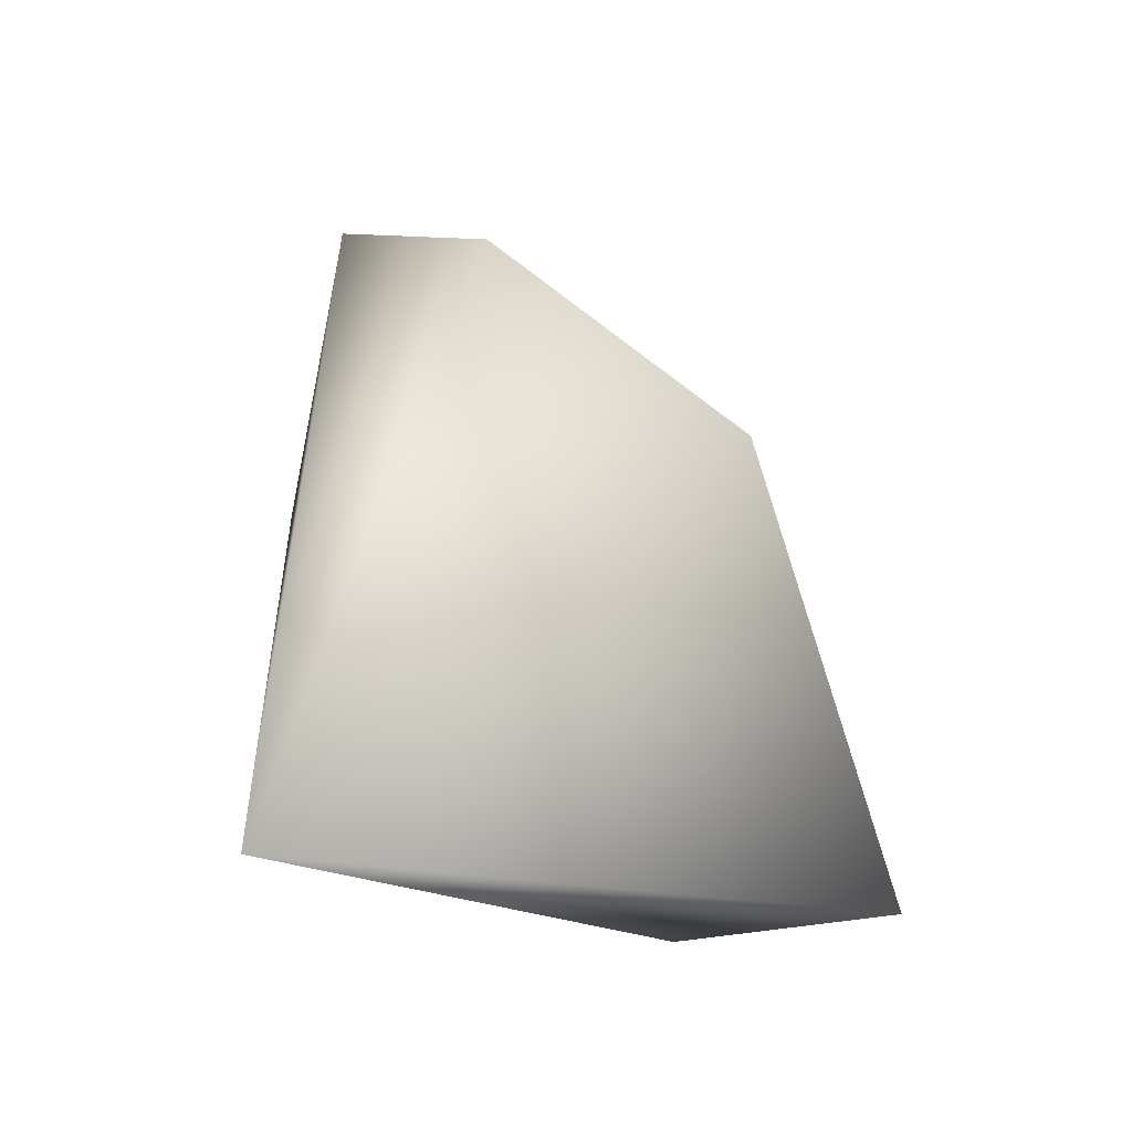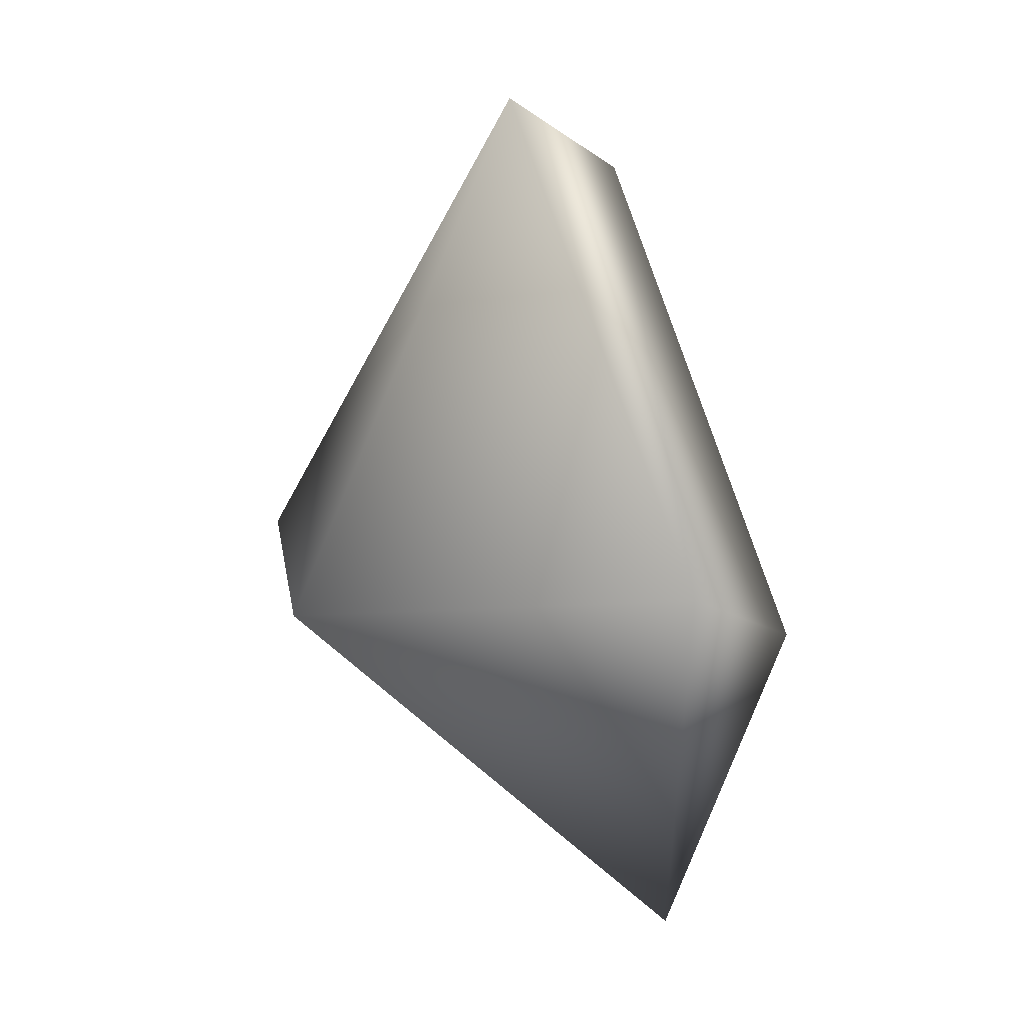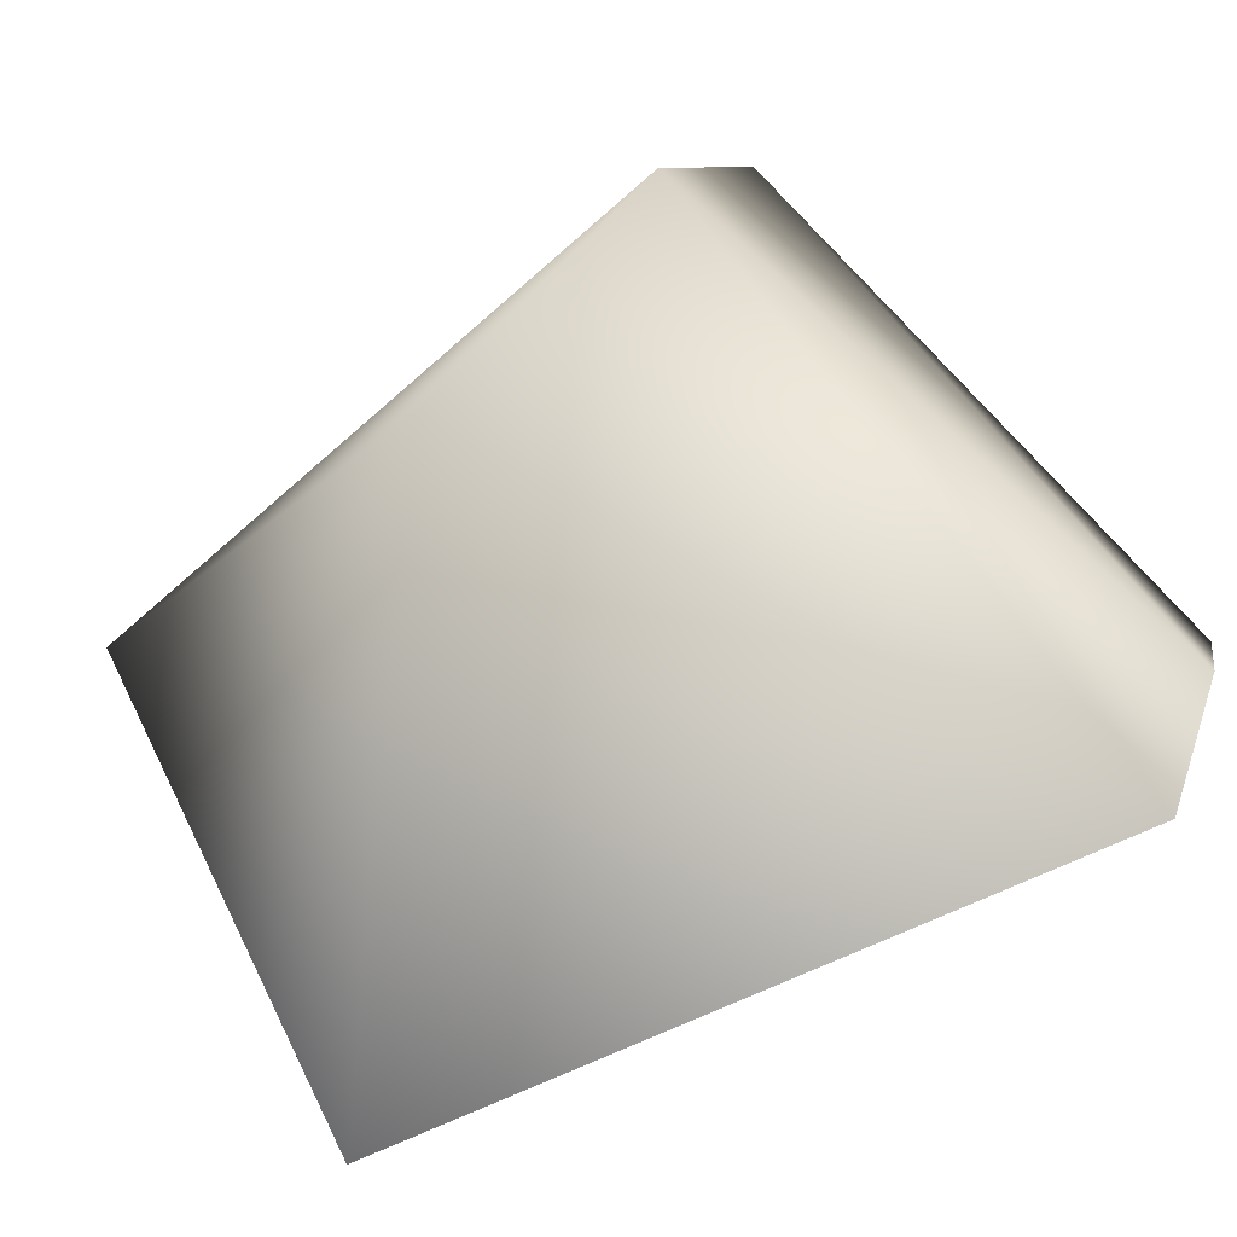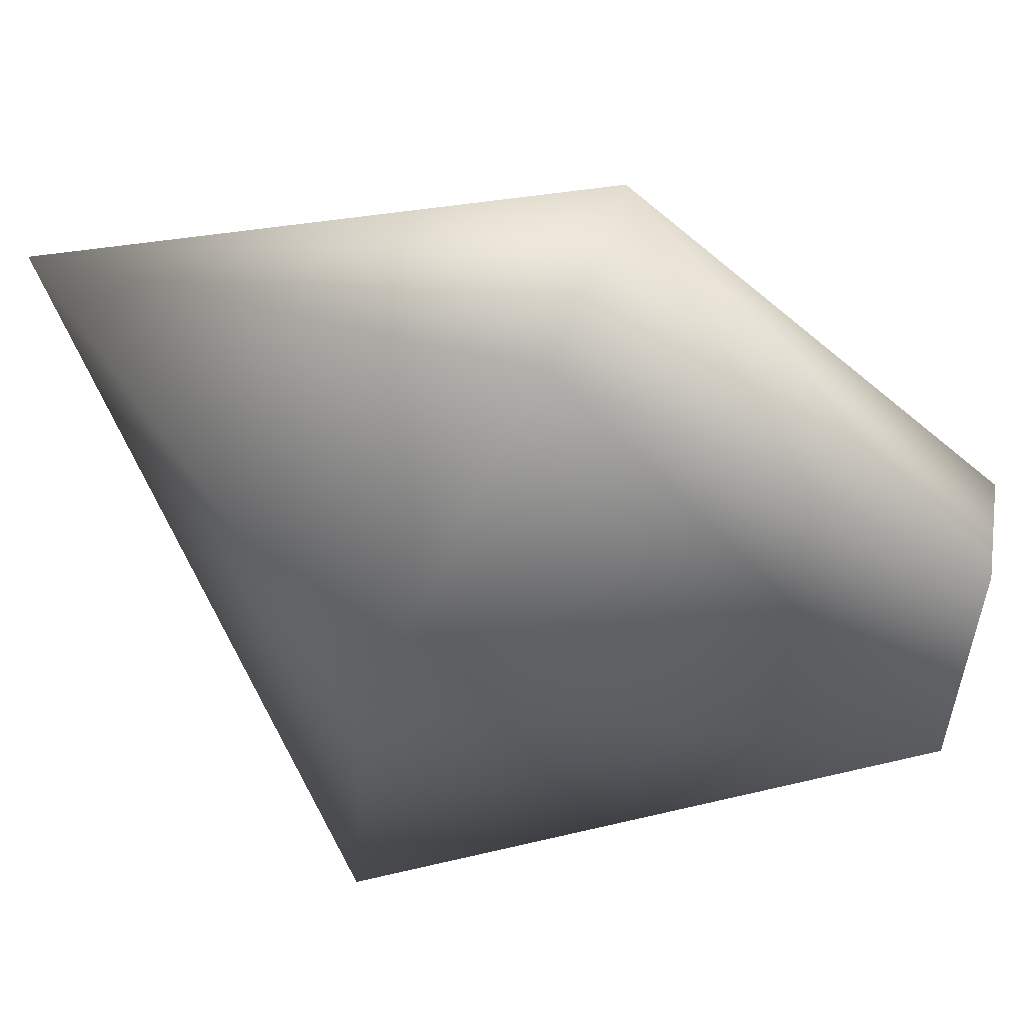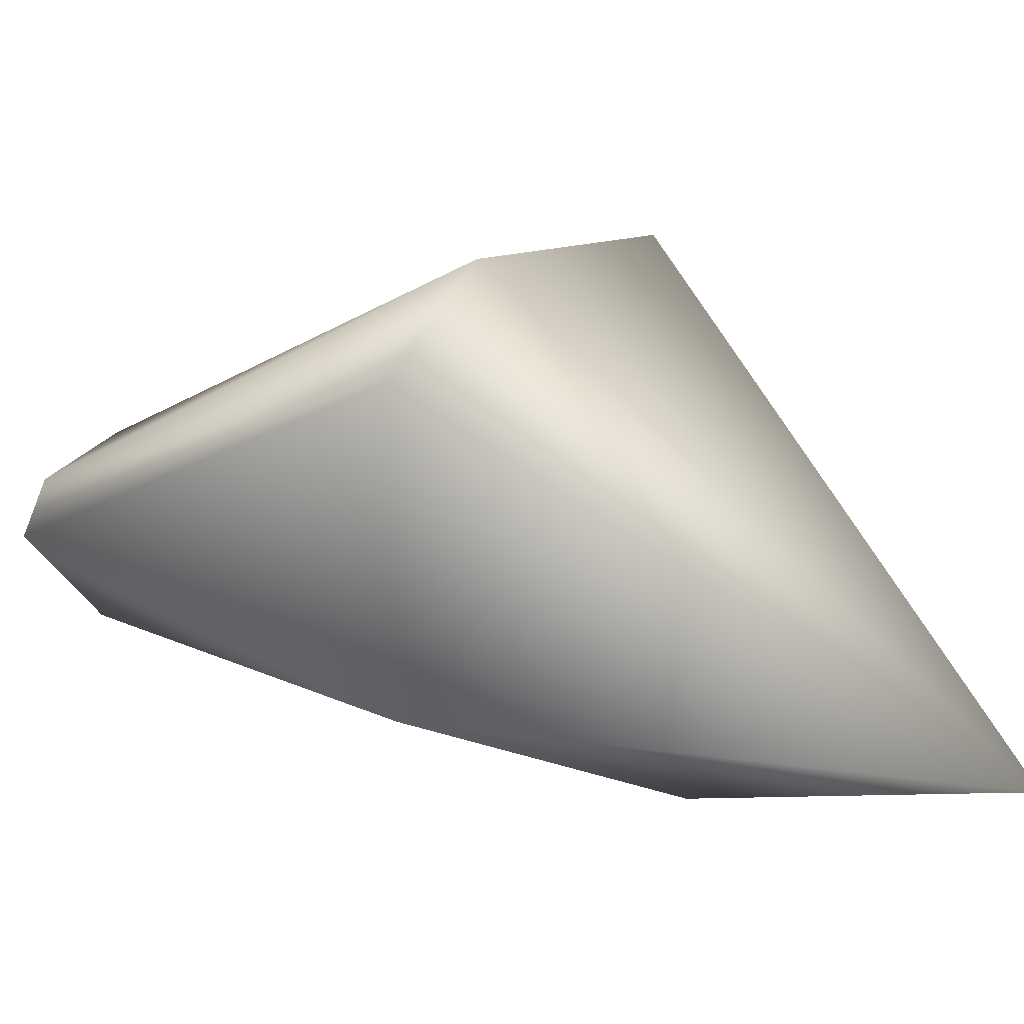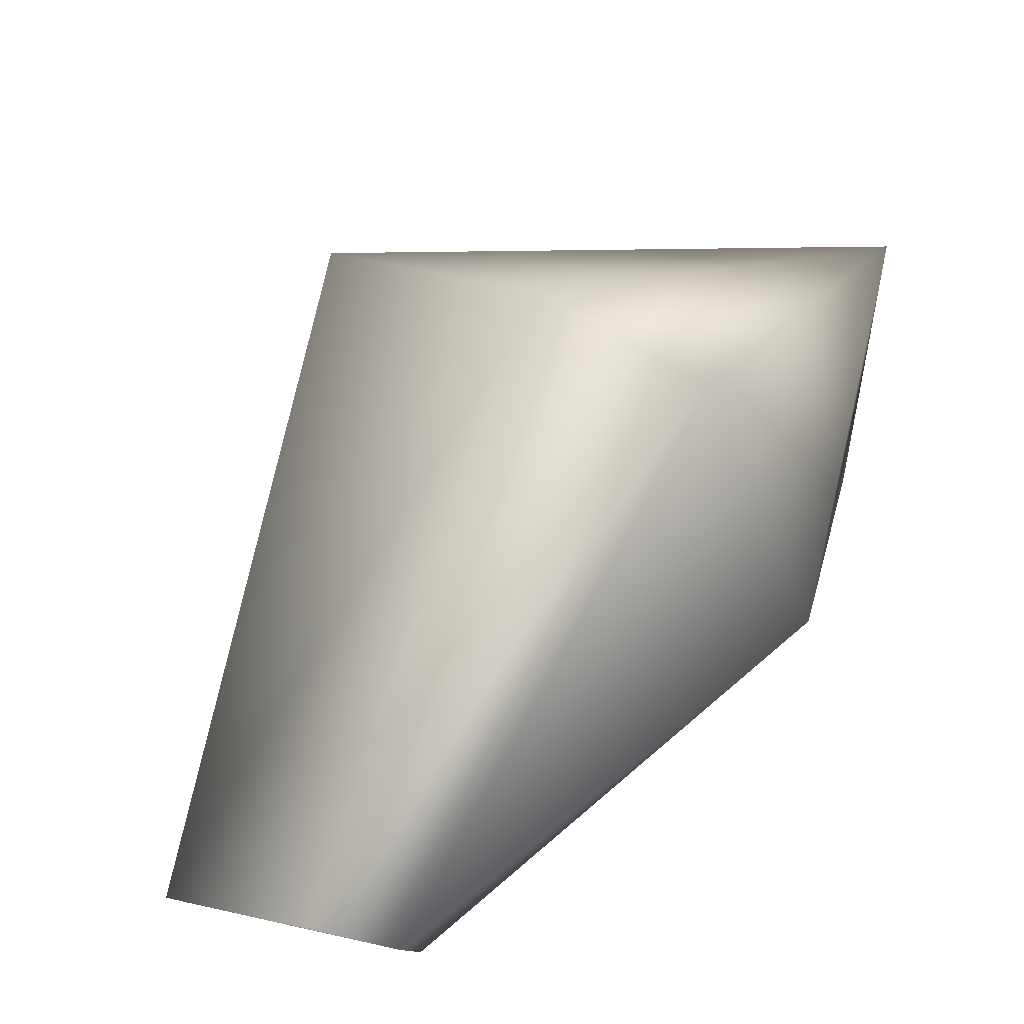
<metadata>
{"format":"obj","ext":"obj","renderer":"f3d","projection":"perspective","resolution":1024,"background":"white","views":[{"elev":-68.4,"azim":8.0,"up":"+Y"},{"elev":-12.1,"azim":118.5,"up":"+Y"},{"elev":4.7,"azim":92.1,"up":"+Z"},{"elev":75.9,"azim":86.8,"up":"+Z"},{"elev":47.8,"azim":-91.3,"up":"+Z"},{"elev":53.1,"azim":-167.5,"up":"+Z"}]}
</metadata>
<code>
v 0.2385 1.644 0.4484
v 0.4502 1.168 -1.169
v 0.8339 2.493 -0.6284
v 0.2978 2.488 -0.655
v -0.3704 0.5267 -0.4674
v 0.9889 1.168 -1.169
v 0.2978 2.625 -0.3893
v -0.3704 1.241 -0.4674
v 0.7733 1.26 0.02212
v 0.495 2.603 -0.422
v -0.3578 1.815 -0.2145
v -0.1105 1.815 0.4687
g Sabre_Ear_R_Col
f 6 2 4
f 6 4 3
f 6 5 2
f 7 3 4
f 8 4 2
f 8 2 5
f 9 6 3
f 9 3 1
f 9 1 5
f 9 5 6
f 10 1 3
f 10 3 7
f 11 7 4
f 11 4 8
f 11 8 5
f 12 10 7
f 12 1 10
f 12 7 11
f 12 11 5
f 12 5 1

</code>
